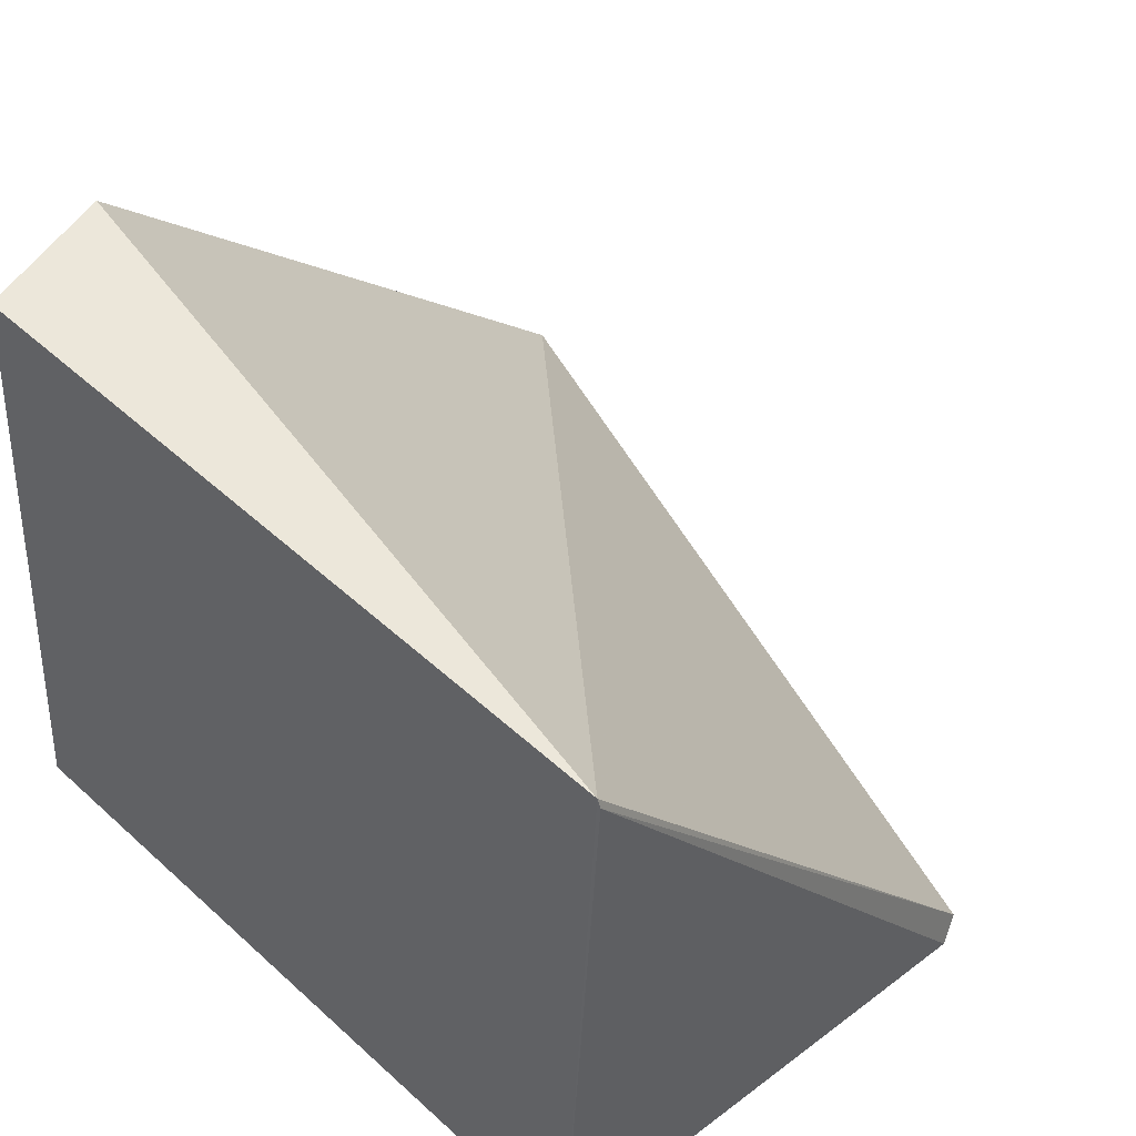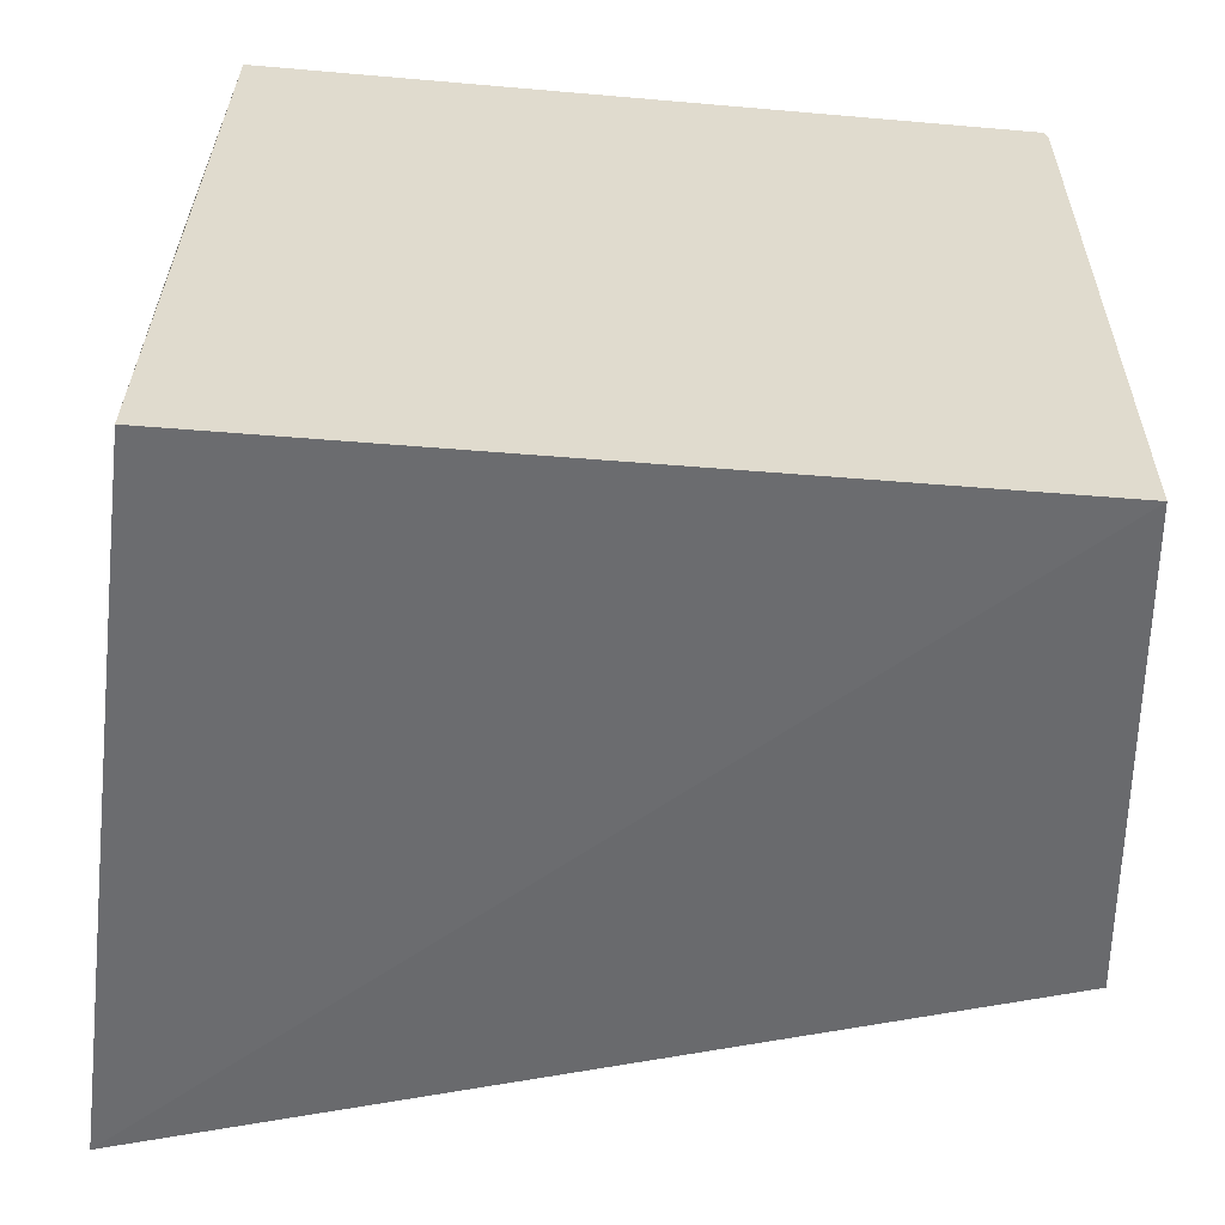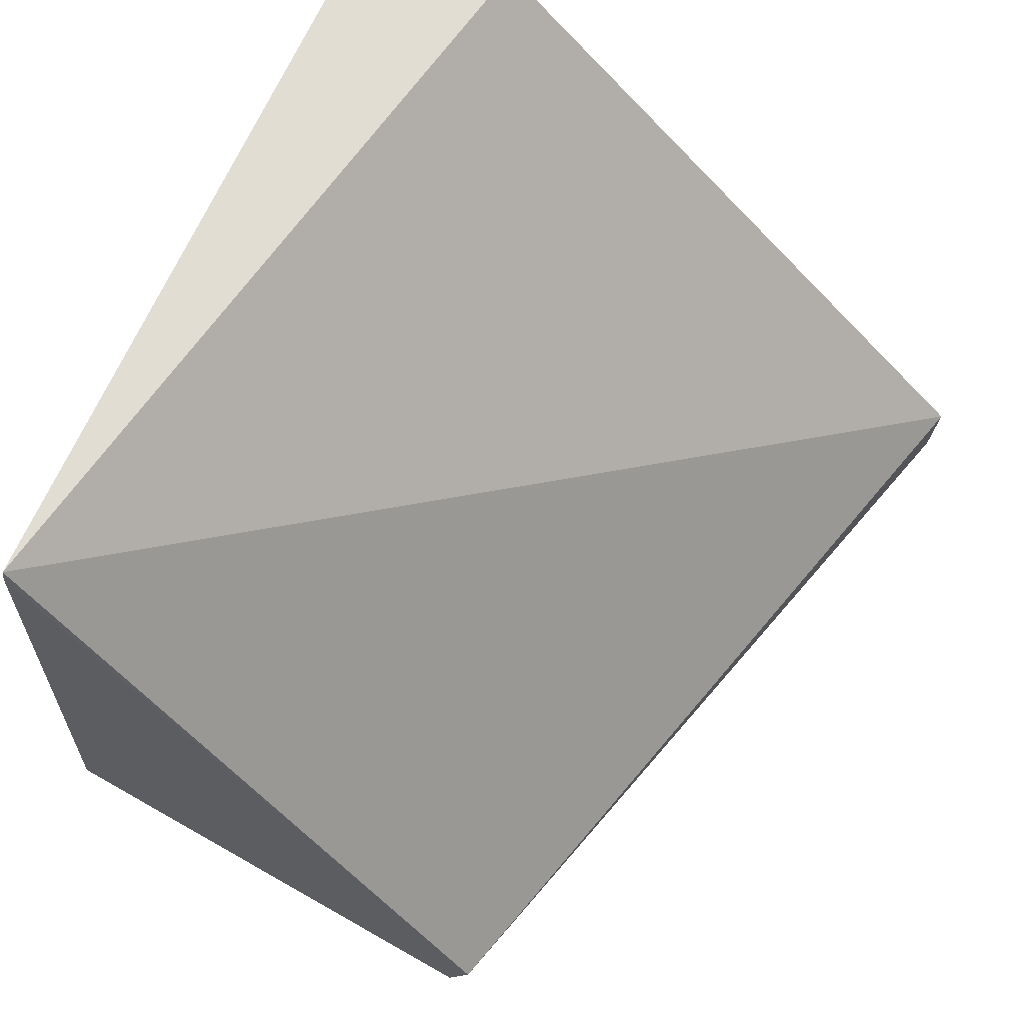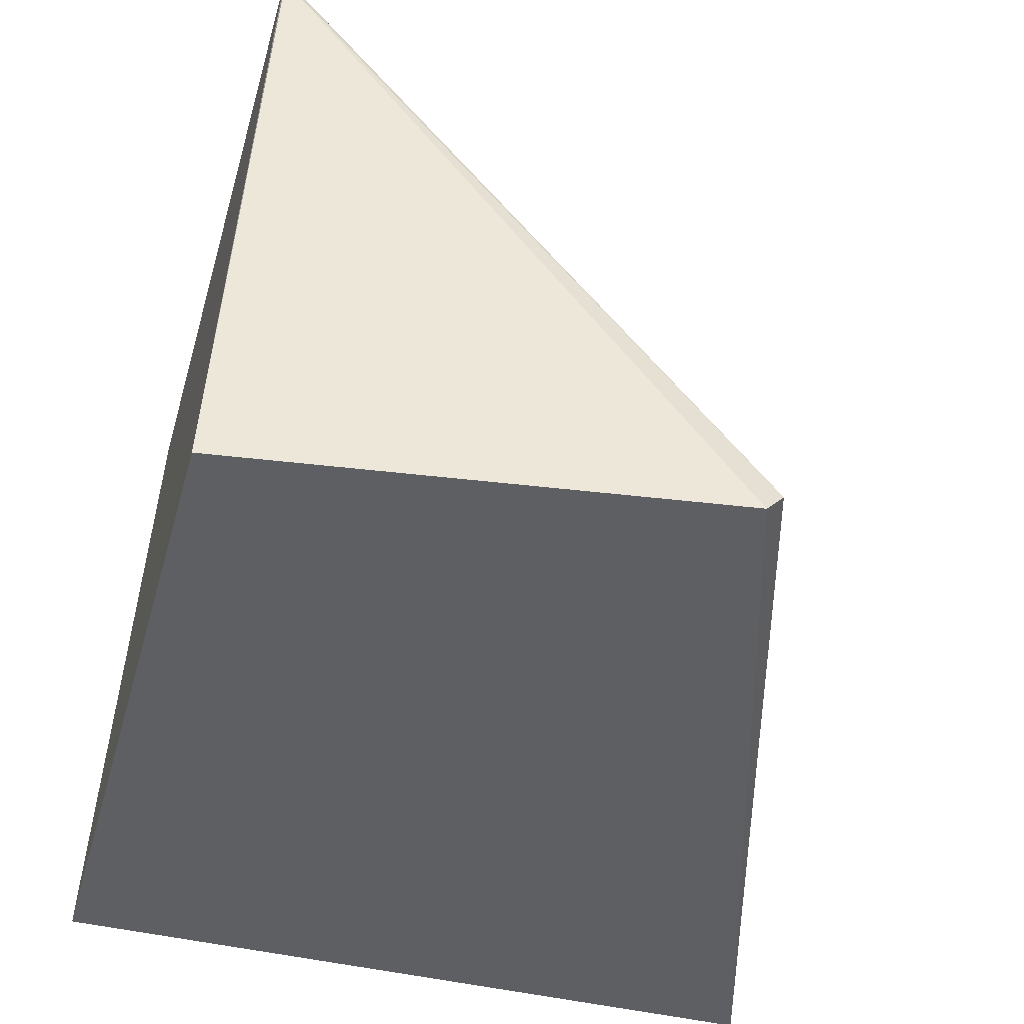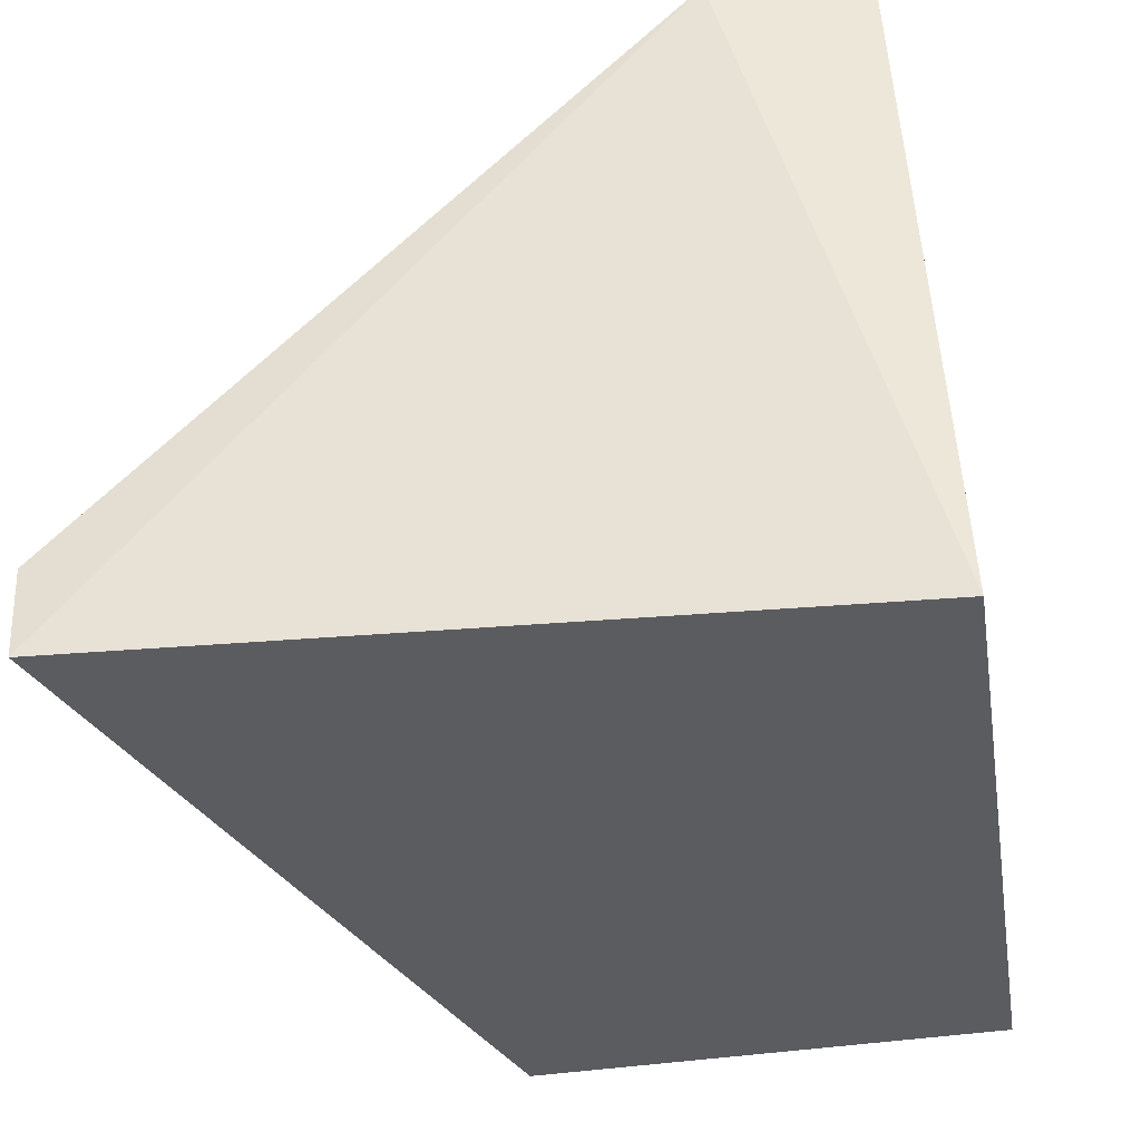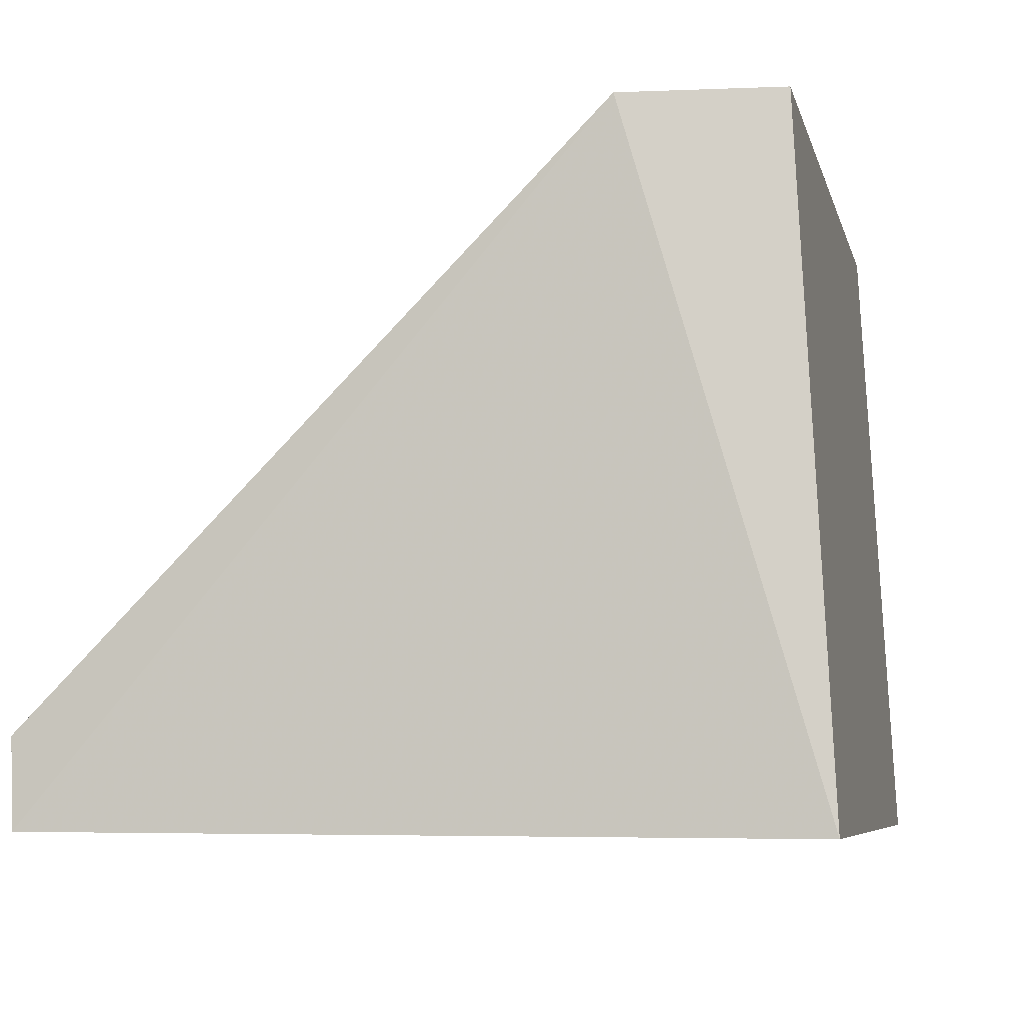
<metadata>
{"format":"obj","ext":"obj","renderer":"f3d","projection":"perspective","resolution":1024,"background":"white","views":[{"elev":49.9,"azim":44.8,"up":"+Y"},{"elev":-54.0,"azim":-5.1,"up":"+Y"},{"elev":67.1,"azim":114.0,"up":"+Y"},{"elev":-41.2,"azim":74.6,"up":"+Y"},{"elev":-35.1,"azim":-80.7,"up":"+Y"},{"elev":-6.6,"azim":-77.2,"up":"+Y"}]}
</metadata>
<code>
v 0.09994 0.04673 0.0372
v 0.09998 0.02605 0.03833
v 0.1013 0.02707 0.02253
v 0.07548 0.02886 0.01486
v 0.07635 0.02601 0.03831
v 0.1015 0.02633 0.02315
v 0.07702 0.04692 0.0372
v 0.1 0.04641 0.03718
v 0.07536 0.02614 0.015
v 0.07553 0.04663 0.03243
f 1 3 4
f 7 5 2
f 7 2 1
f 8 1 2
f 8 2 6
f 8 6 3
f 8 3 1
f 9 6 2
f 9 2 5
f 9 4 3
f 9 3 6
f 10 7 1
f 10 1 4
f 10 4 9
f 10 9 5
f 10 5 7

</code>
